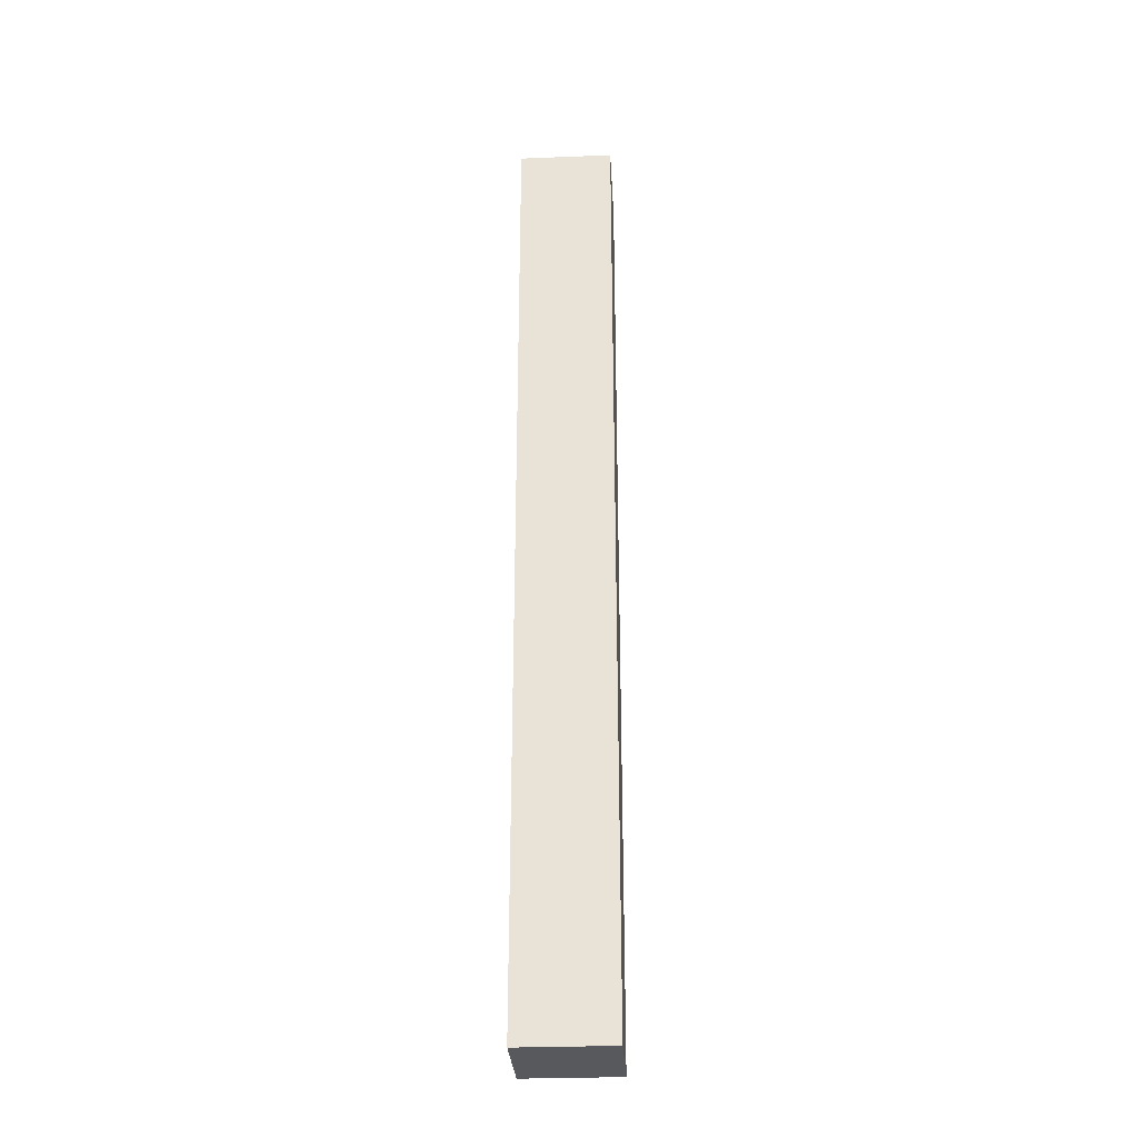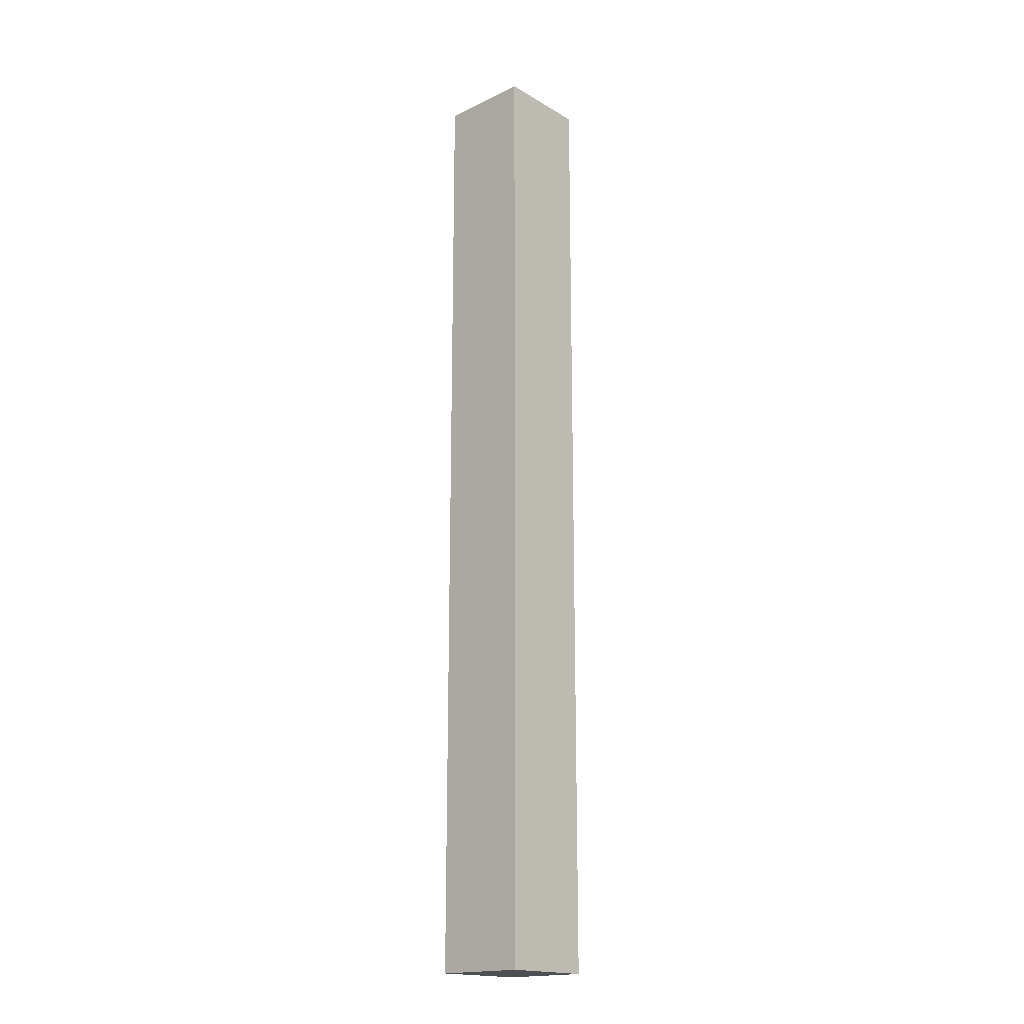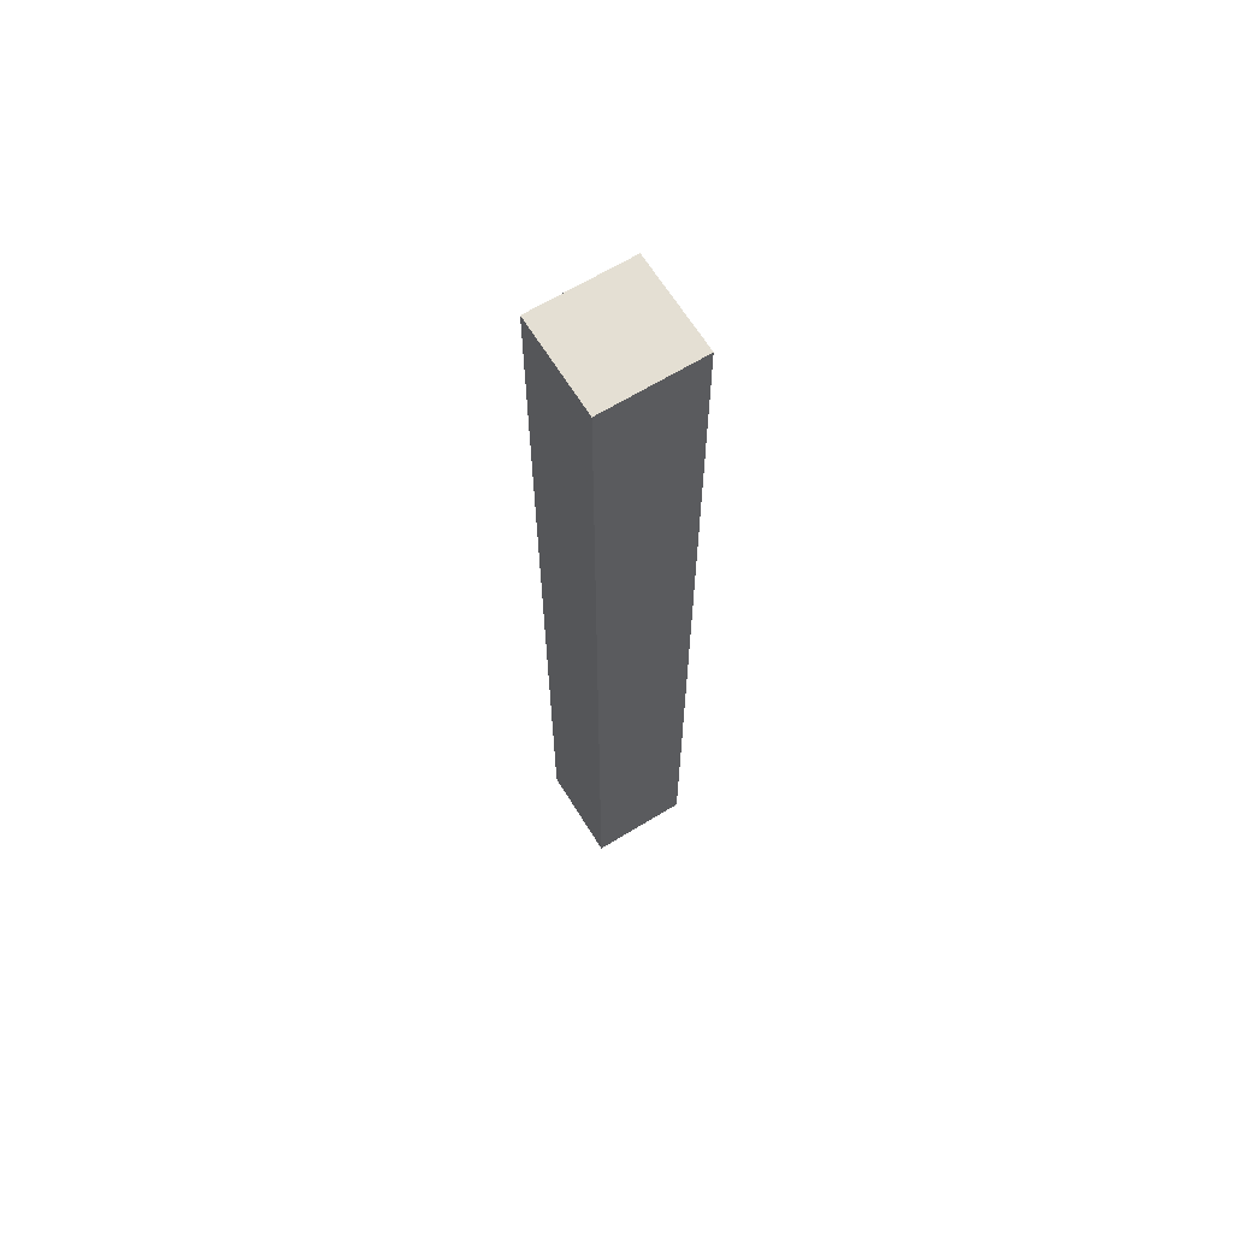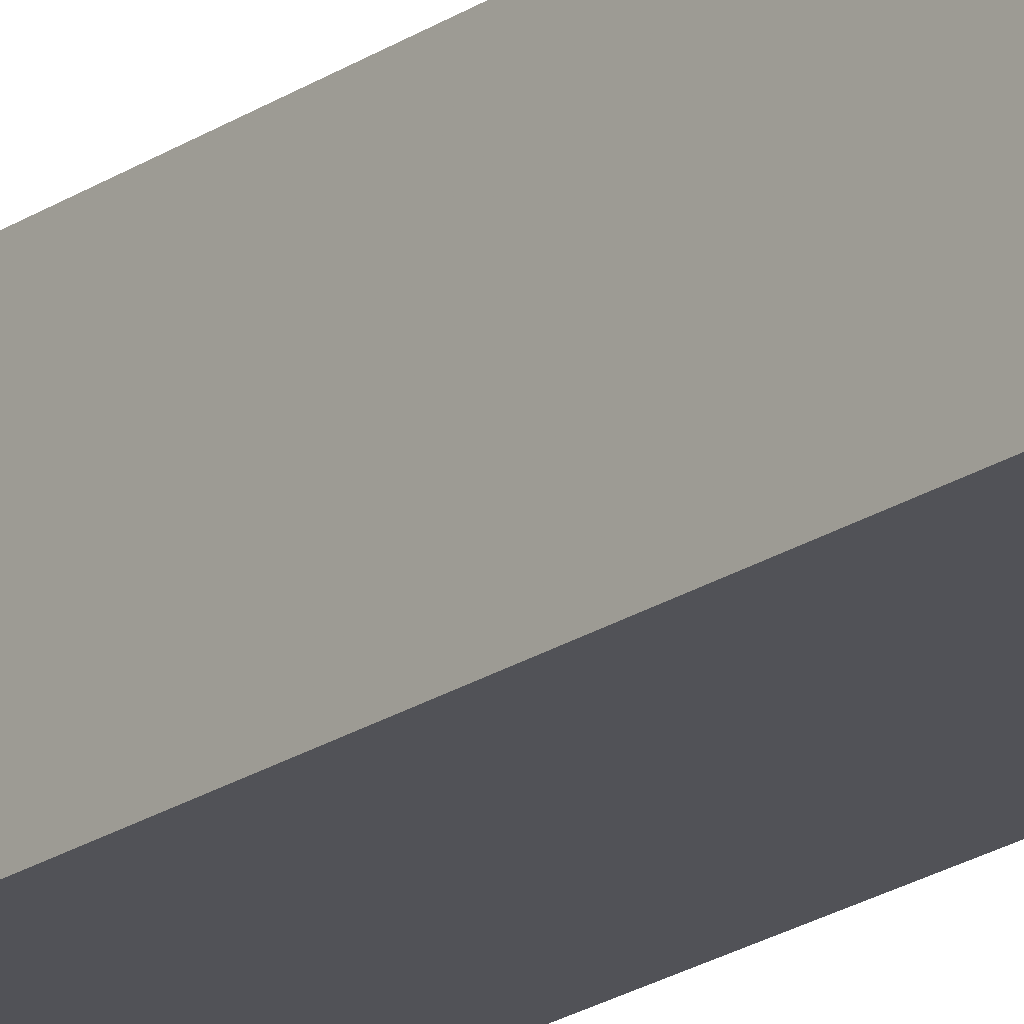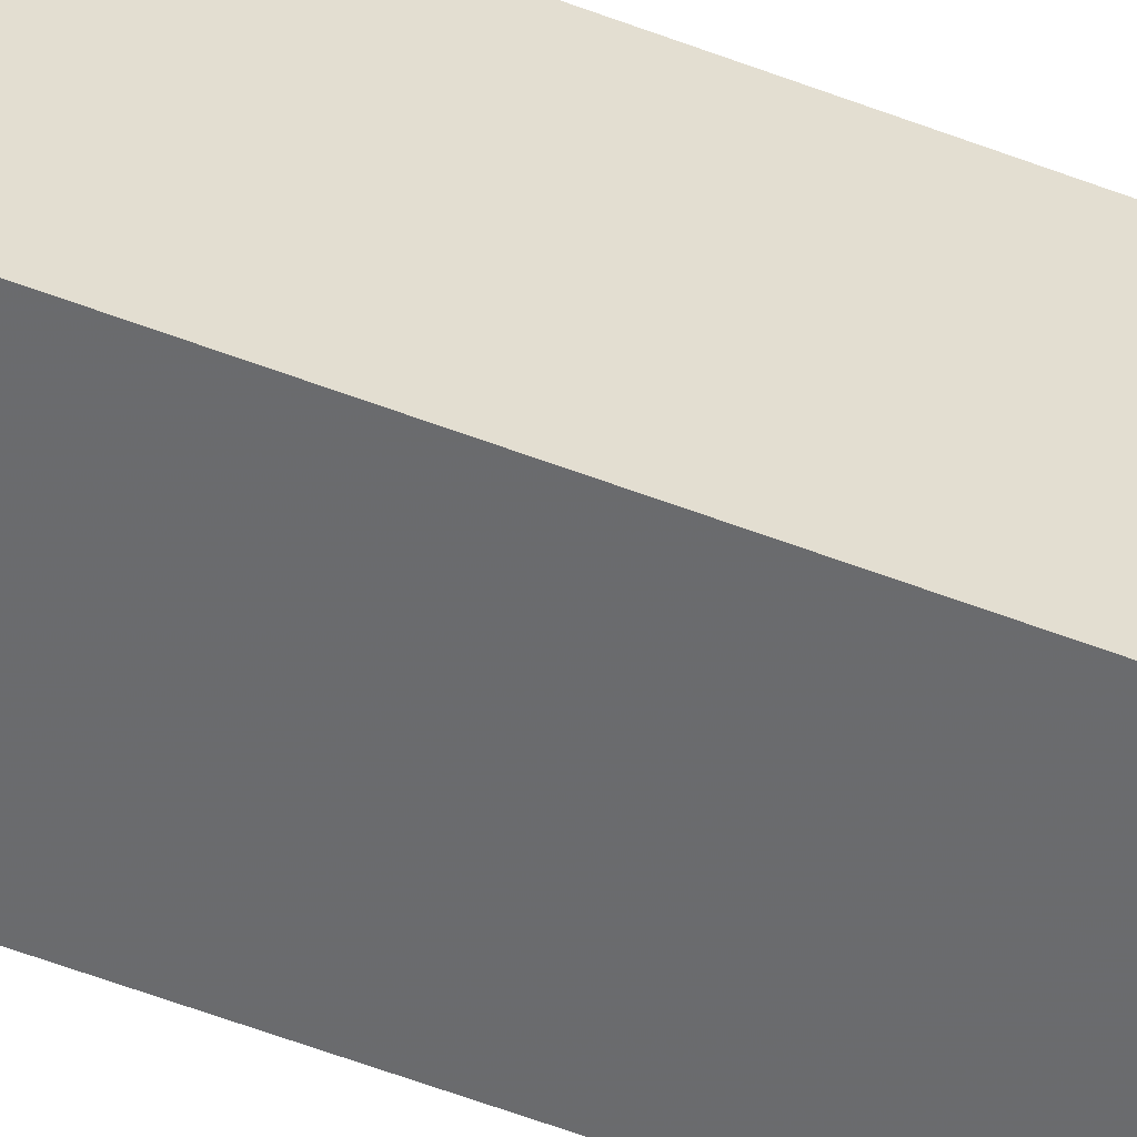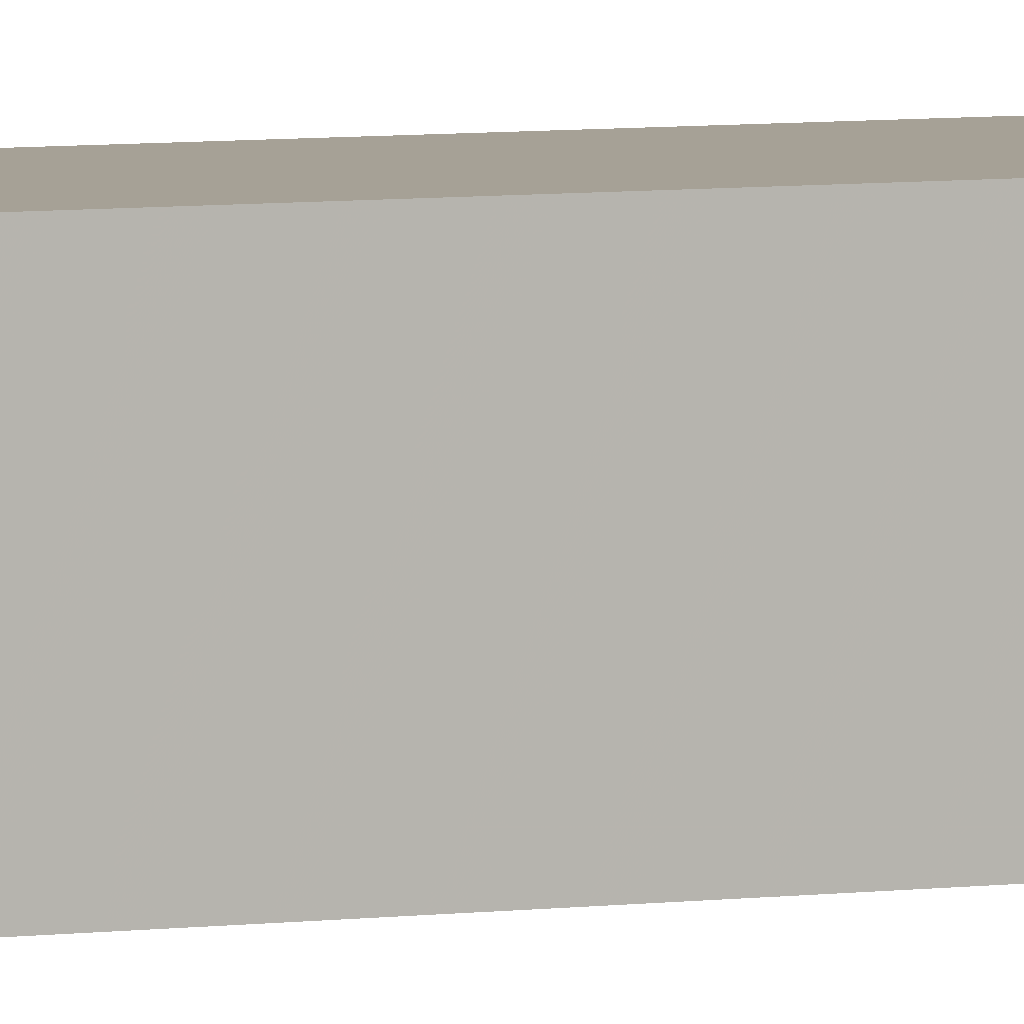
<metadata>
{"format":"obj","ext":"obj","renderer":"f3d","projection":"perspective","resolution":1024,"background":"white","views":[{"elev":-29.9,"azim":-176.6,"up":"+Z"},{"elev":-18.0,"azim":42.3,"up":"+Z"},{"elev":66.3,"azim":58.5,"up":"+Z"},{"elev":-21.3,"azim":-40.2,"up":"+Y"},{"elev":-53.3,"azim":-112.7,"up":"+Y"},{"elev":6.4,"azim":69.8,"up":"+Y"}]}
</metadata>
<code>
o 24395
v 2210 1880 18.21
v 2210 1880 18.21
v 2210 1880 18.31
v 2210 1880 18.21
v 2210 1880 18.31
v 2210 1880 18.21
v 2210 1880 18.21
v 2210 1880 18.21
v 2210 1880 18.21
v 2210 1880 18.21
v 2210 1880 18.31
v 2210 1880 18.21
v 2210 1880 18.31
v 2210 1880 18.21
v 2210 1880 18.21
v 2210 1880 18.31
v 2210 1880 18.21
v 2210 1880 18.31
v 2210 1880 18.31
v 2210 1880 18.31
v 2210 1880 18.31
v 2210 1880 18.31
v 2210 1880 18.21
v 2210 1880 18.21
v 2210 1880 18.21
v 2210 1880 18.31
f 1 2 3
f 3 4 5
f 6 4 7
f 8 9 4
f 10 8 11
f 11 12 13
f 14 15 16
f 16 17 18
f 19 20 18
f 21 22 20
f 23 24 19
f 19 25 26

</code>
